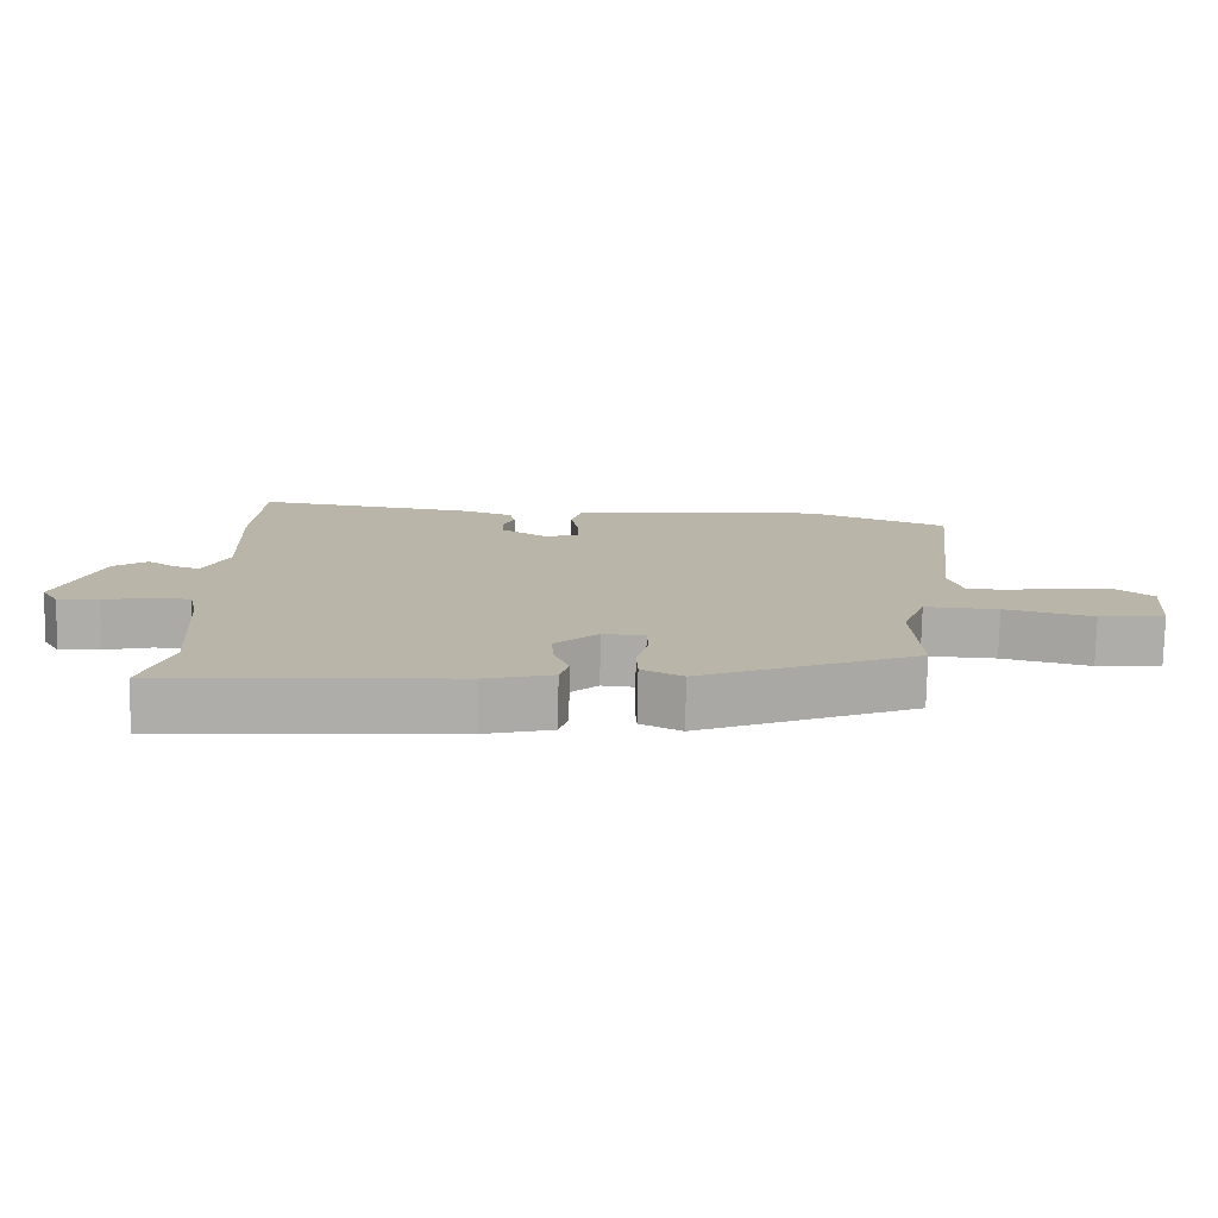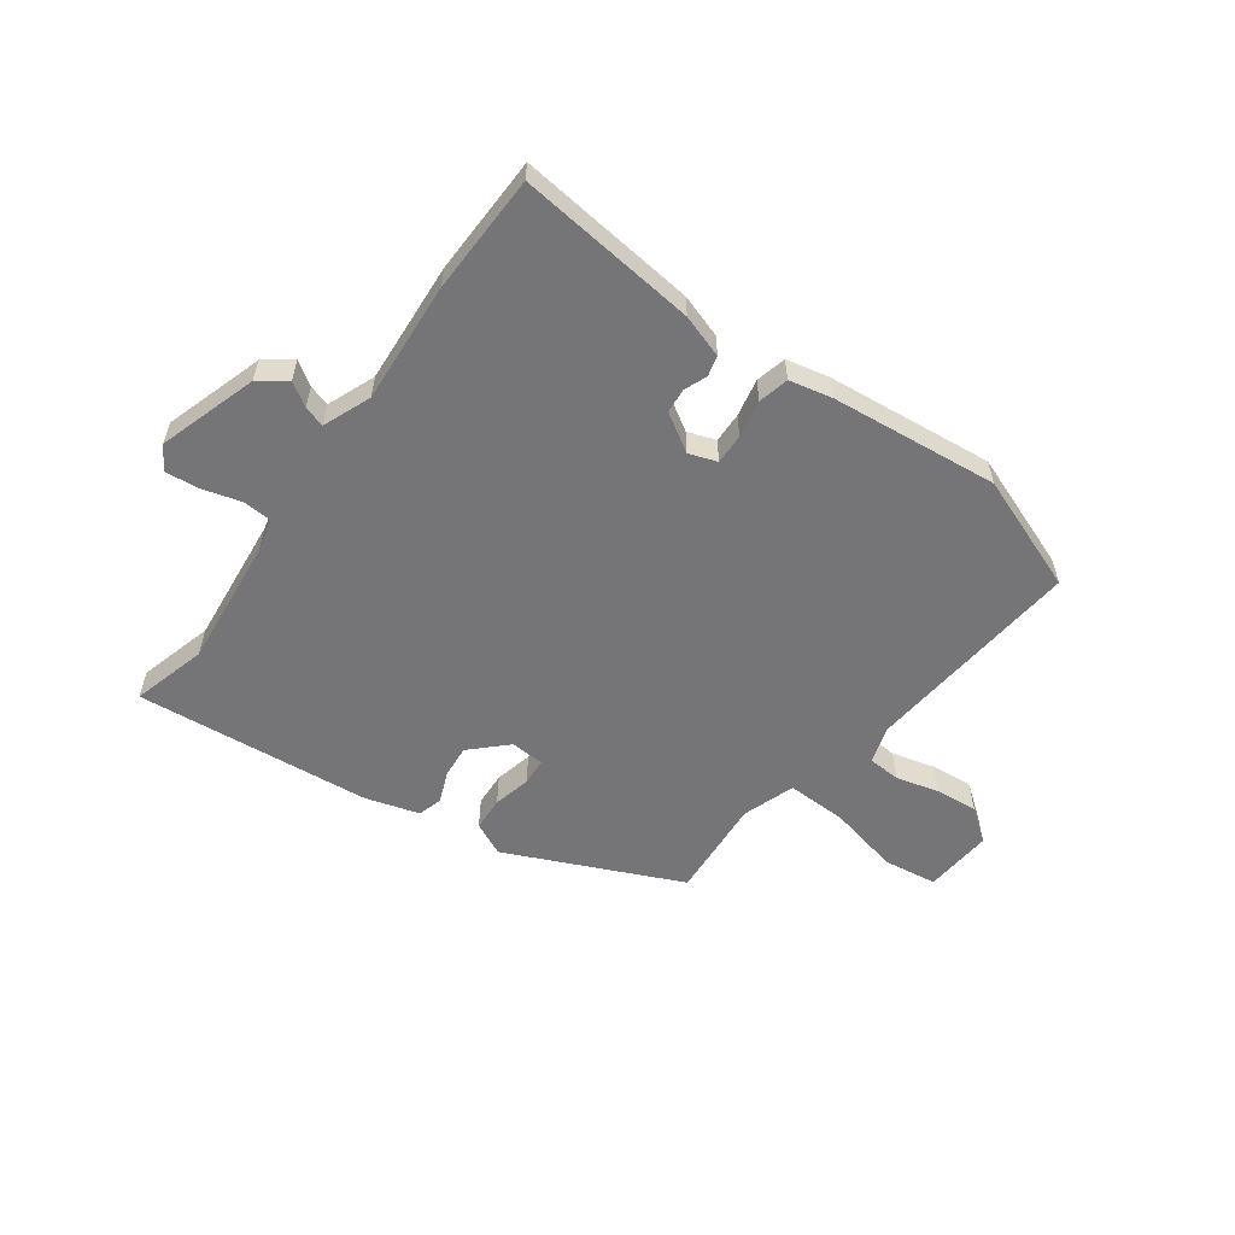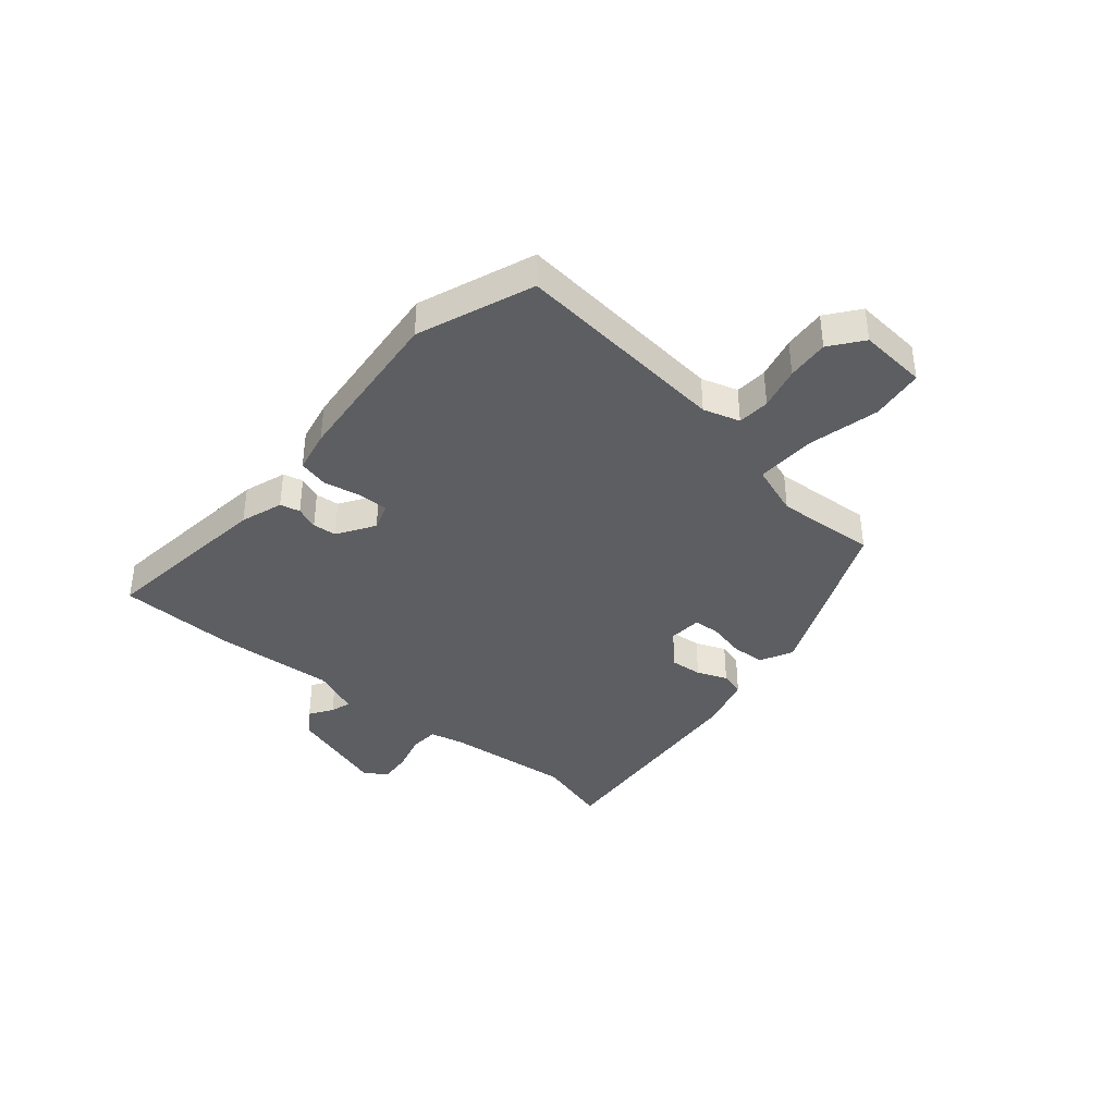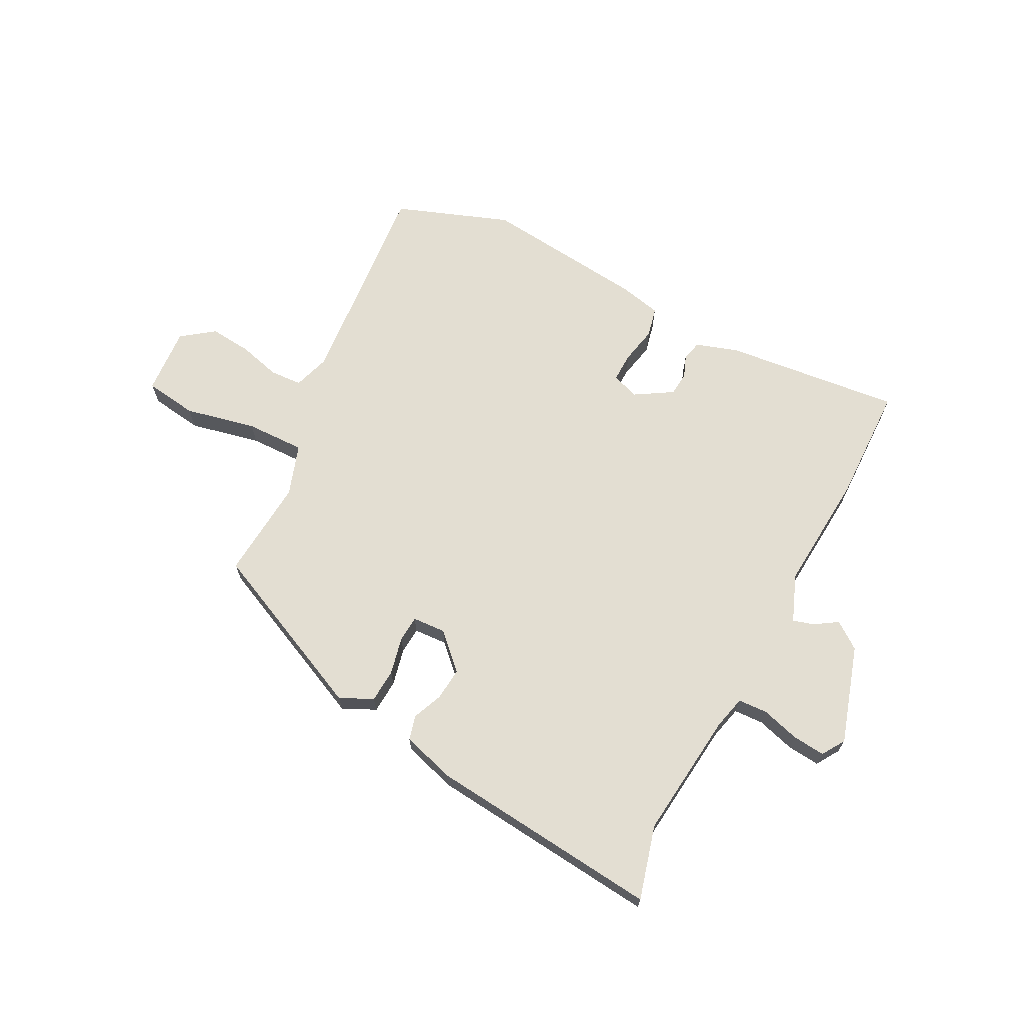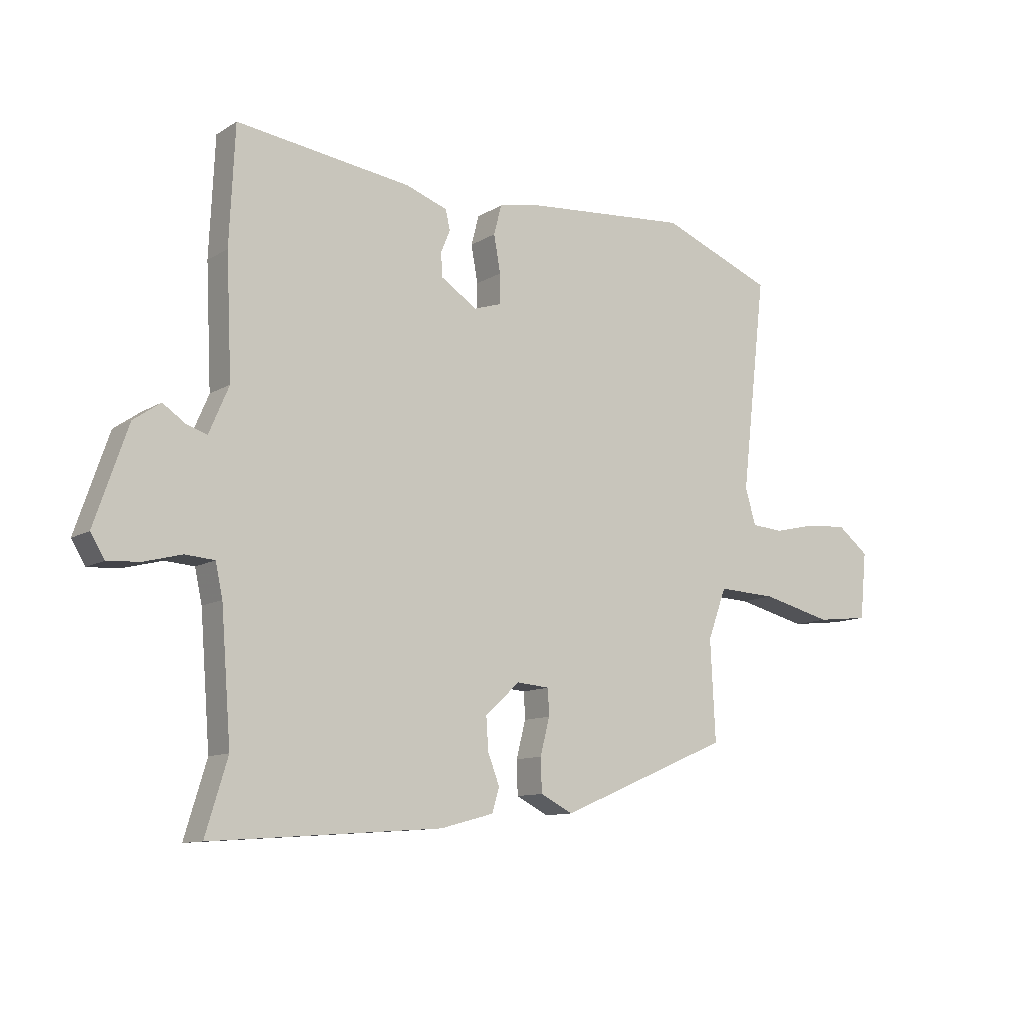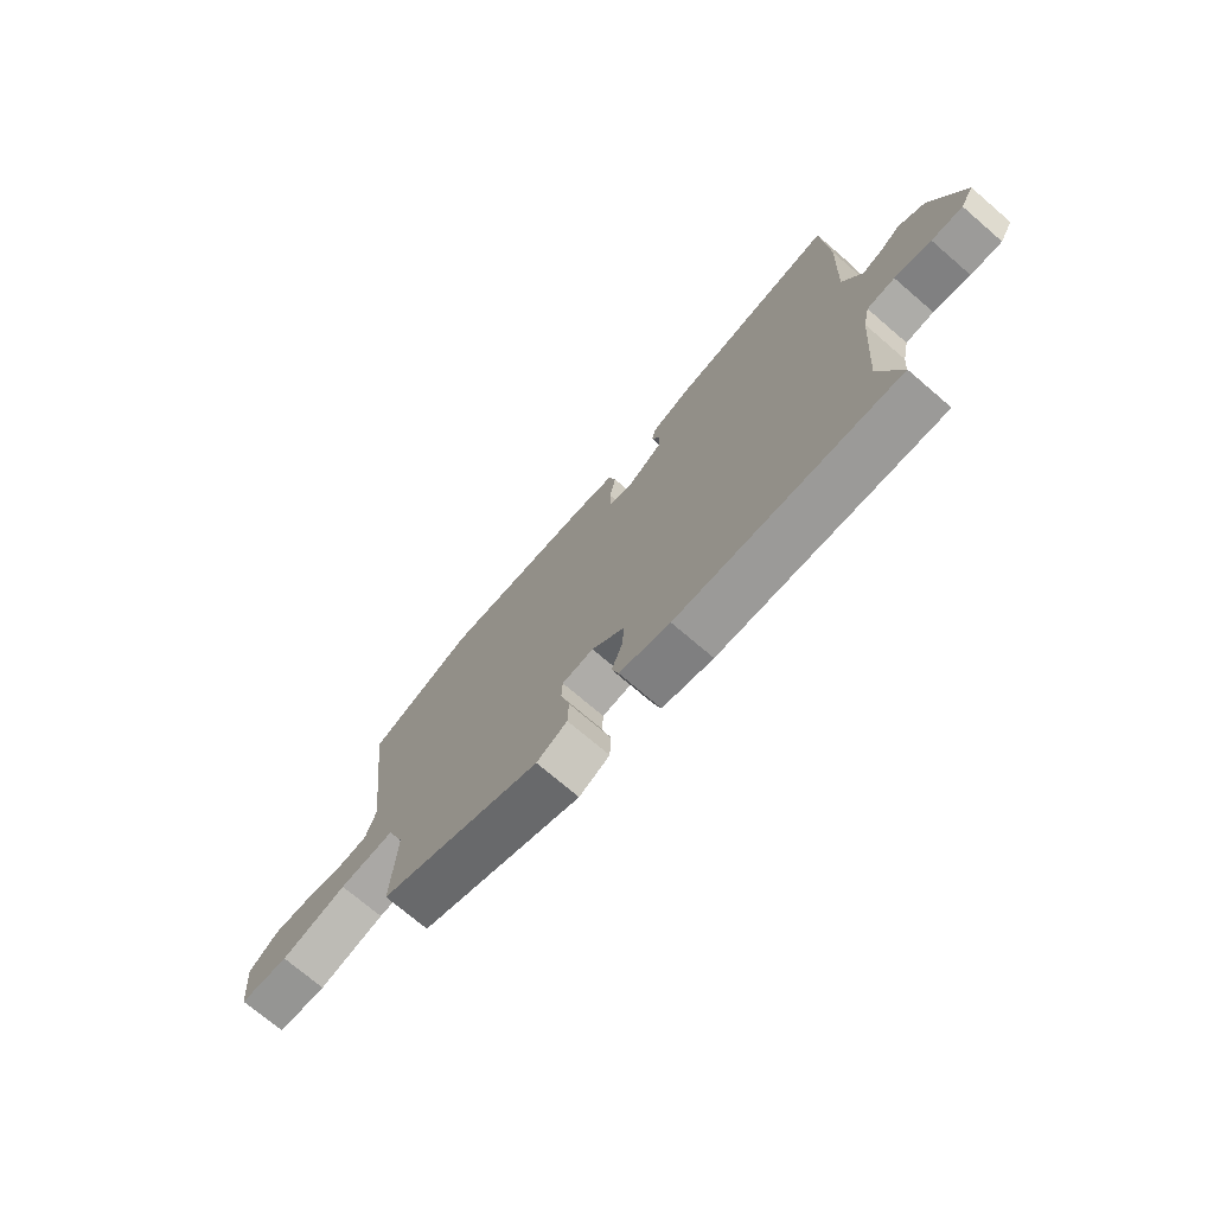
<metadata>
{"format":"obj","ext":"obj","renderer":"f3d","projection":"perspective","resolution":1024,"background":"white","views":[{"elev":-76.8,"azim":-1.2,"up":"+Z"},{"elev":-56.6,"azim":-34.7,"up":"+Y"},{"elev":-38.4,"azim":50.6,"up":"+Y"},{"elev":67.4,"azim":-151.0,"up":"+Y"},{"elev":-10.8,"azim":-34.4,"up":"+Z"},{"elev":-73.0,"azim":-130.6,"up":"+Z"}]}
</metadata>
<code>
v -0.524 0.07 -0.579
v -0.484 0.07 -0.447
v -0.502 0.07 -0.216
v -0.515 0.07 -0.156
v -0.568 0.07 -0.152
v -0.637 0.07 -0.17
v -0.696 0.07 -0.174
v -0.721 0.07 -0.132
v -0.661 0.07 0.043
v -0.612 0.07 0.077
v -0.571 0.07 0.049
v -0.534 0.07 0.037
v -0.498 0.07 0.121
v -0.508 0.07 0.338
v -0.498 0.07 0.55
v -0.18 0.07 0.507
v -0.104 0.07 0.48
v -0.096 0.07 0.444
v -0.113 0.07 0.403
v -0.11 0.07 0.36
v -0.044 0.07 0.317
v 0.006 0.07 0.333
v 0.006 0.07 0.387
v -0.006 0.07 0.454
v 0.008 0.07 0.508
v 0.085 0.07 0.523
v 0.383 0.07 0.547
v 0.588 0.07 0.465
v 0.543 0.07 0.077
v 0.562 0.07 0.011
v 0.62 0.07 0.006
v 0.697 0.07 0.024
v 0.773 0.07 0.029
v 0.83 0.07 -0.016
v 0.818 0.07 -0.138
v 0.722 0.07 -0.149
v 0.594 0.07 -0.117
v 0.487 0.07 -0.112
v 0.453 0.07 -0.204
v 0.462 0.07 -0.386
v 0.149 0.07 -0.518
v 0.09 0.07 -0.488
v 0.088 0.07 -0.427
v 0.105 0.07 -0.36
v 0.103 0.07 -0.312
v 0.043 0.07 -0.307
v -0.02 0.07 -0.365
v -0.016 0.07 -0.424
v 0.005 0.07 -0.479
v -0.008 0.07 -0.523
v -0.105 0.07 -0.549
v -0.524 0 -0.579
v -0.484 0 -0.447
v -0.502 0 -0.216
v -0.515 0 -0.156
v -0.568 0 -0.152
v -0.637 0 -0.17
v -0.696 0 -0.174
v -0.721 0 -0.132
v -0.661 0 0.043
v -0.612 0 0.077
v -0.571 0 0.049
v -0.534 0 0.037
v -0.498 0 0.121
v -0.508 0 0.338
v -0.498 0 0.55
v -0.18 0 0.507
v -0.104 0 0.48
v -0.096 0 0.444
v -0.113 0 0.403
v -0.11 0 0.36
v -0.044 0 0.317
v 0.006 0 0.333
v 0.006 0 0.387
v -0.006 0 0.454
v 0.008 0 0.508
v 0.085 0 0.523
v 0.383 0 0.547
v 0.588 0 0.465
v 0.543 0 0.077
v 0.562 0 0.011
v 0.62 0 0.006
v 0.697 0 0.024
v 0.773 0 0.029
v 0.83 0 -0.016
v 0.818 0 -0.138
v 0.722 0 -0.149
v 0.594 0 -0.117
v 0.487 0 -0.112
v 0.453 0 -0.204
v 0.462 0 -0.386
v 0.149 0 -0.518
v 0.09 0 -0.488
v 0.088 0 -0.427
v 0.105 0 -0.36
v 0.103 0 -0.312
v 0.043 0 -0.307
v -0.02 0 -0.365
v -0.016 0 -0.424
v 0.005 0 -0.479
v -0.008 0 -0.523
v -0.105 0 -0.549
f 48 49 50 51
f 47 48 51 1
f 46 47 1 2
f 41 42 43 44
f 39 40 41 44
f 38 39 44 45
f 34 35 36 37
f 34 37 38
f 31 32 33 34
f 30 31 34 38
f 29 30 38 45
f 23 24 25 26
f 22 23 26 27
f 16 17 18 19
f 16 19 20
f 13 14 15 16
f 12 13 16 20
f 8 9 10 11
f 8 11 12
f 5 6 7 8
f 4 5 8 12
f 3 4 12 20
f 46 2 3 20
f 22 27 28 29
f 21 22 29 45
f 20 21 45 46
f 102 101 100 99
f 52 102 99 98
f 53 52 98 97
f 95 94 93 92
f 95 92 91 90
f 96 95 90 89
f 88 87 86 85
f 89 88 85
f 85 84 83 82
f 89 85 82 81
f 96 89 81 80
f 77 76 75 74
f 78 77 74 73
f 70 69 68 67
f 71 70 67
f 67 66 65 64
f 71 67 64 63
f 62 61 60 59
f 63 62 59
f 59 58 57 56
f 63 59 56 55
f 71 63 55 54
f 71 54 53 97
f 80 79 78 73
f 96 80 73 72
f 97 96 72 71
f 1 52 53 2
f 2 53 54 3
f 3 54 55 4
f 4 55 56 5
f 5 56 57 6
f 6 57 58 7
f 7 58 59 8
f 8 59 60 9
f 9 60 61 10
f 10 61 62 11
f 11 62 63 12
f 12 63 64 13
f 13 64 65 14
f 14 65 66 15
f 15 66 67 16
f 16 67 68 17
f 17 68 69 18
f 18 69 70 19
f 19 70 71 20
f 20 71 72 21
f 21 72 73 22
f 22 73 74 23
f 23 74 75 24
f 24 75 76 25
f 25 76 77 26
f 26 77 78 27
f 27 78 79 28
f 28 79 80 29
f 29 80 81 30
f 30 81 82 31
f 31 82 83 32
f 32 83 84 33
f 33 84 85 34
f 34 85 86 35
f 35 86 87 36
f 36 87 88 37
f 37 88 89 38
f 38 89 90 39
f 39 90 91 40
f 40 91 92 41
f 41 92 93 42
f 42 93 94 43
f 43 94 95 44
f 44 95 96 45
f 45 96 97 46
f 46 97 98 47
f 47 98 99 48
f 48 99 100 49
f 49 100 101 50
f 50 101 102 51
f 51 102 52 1

</code>
